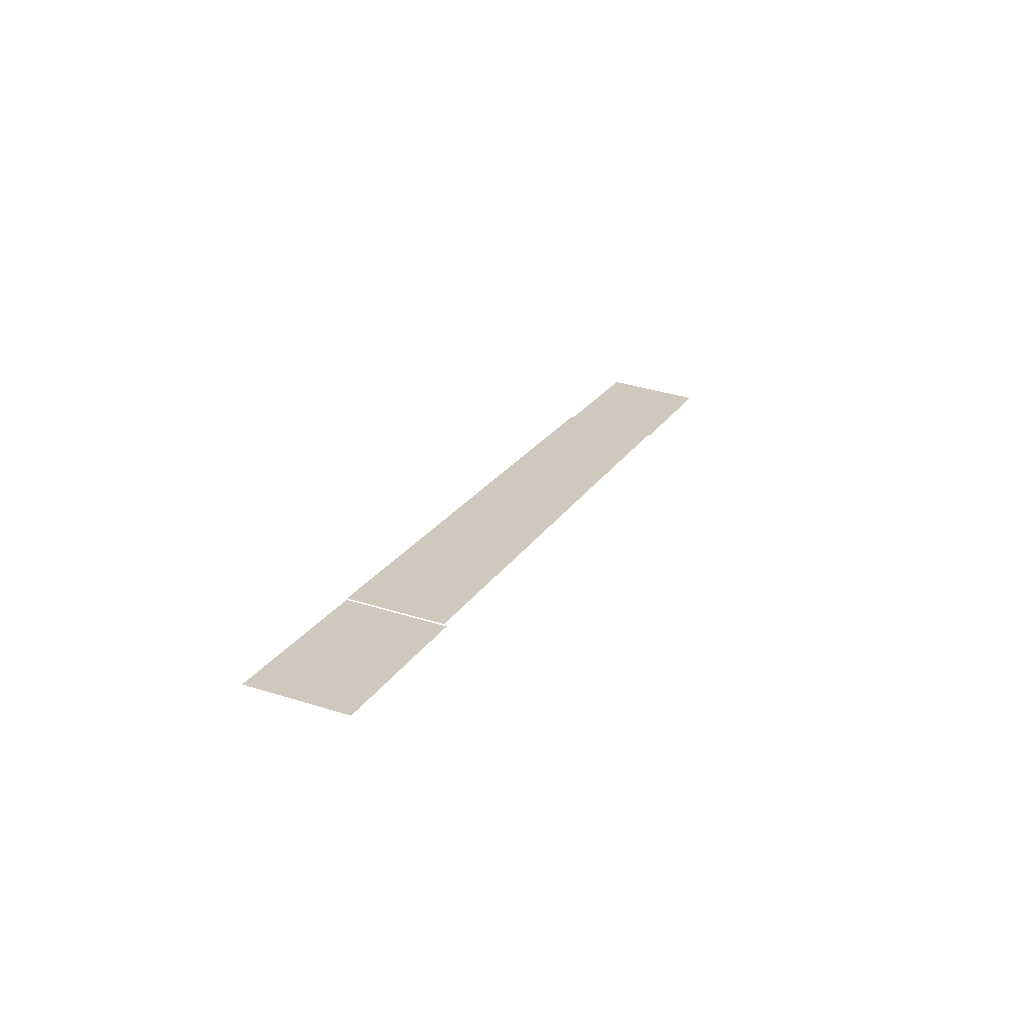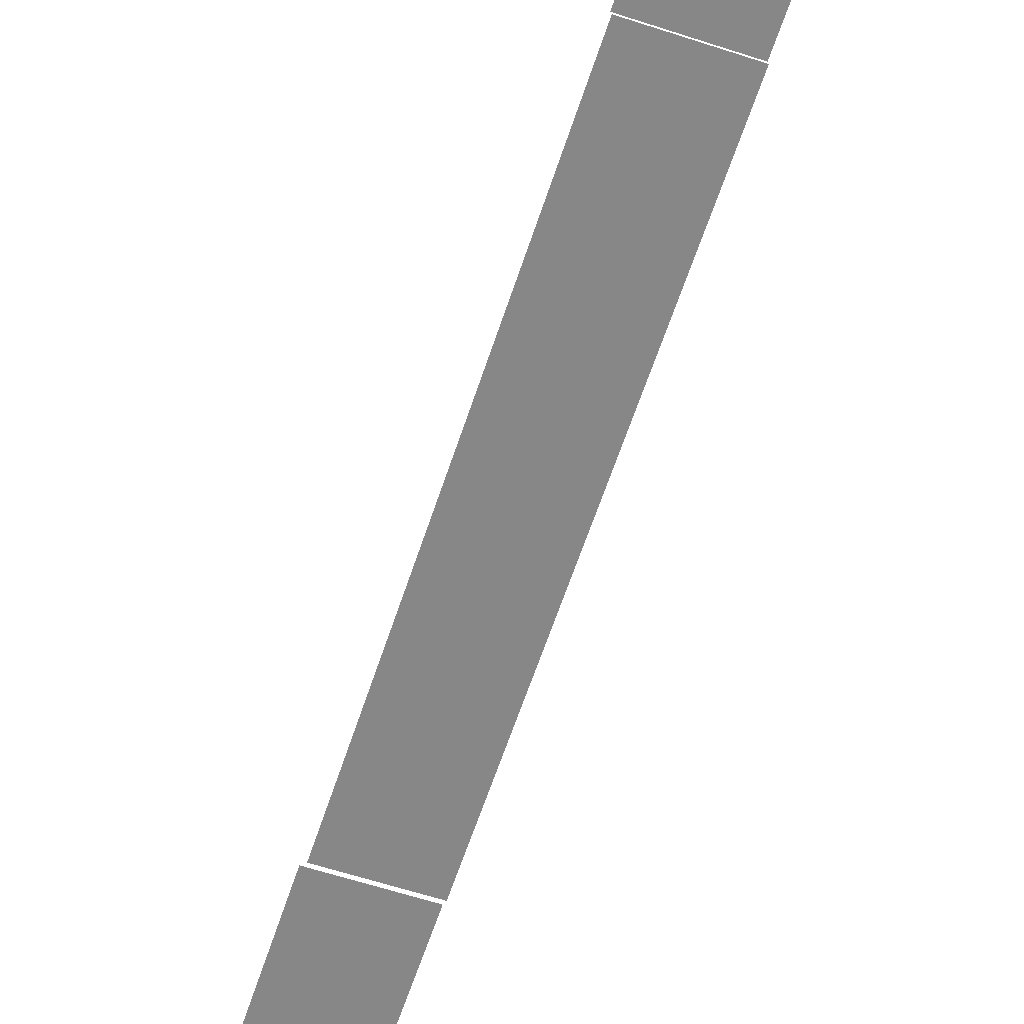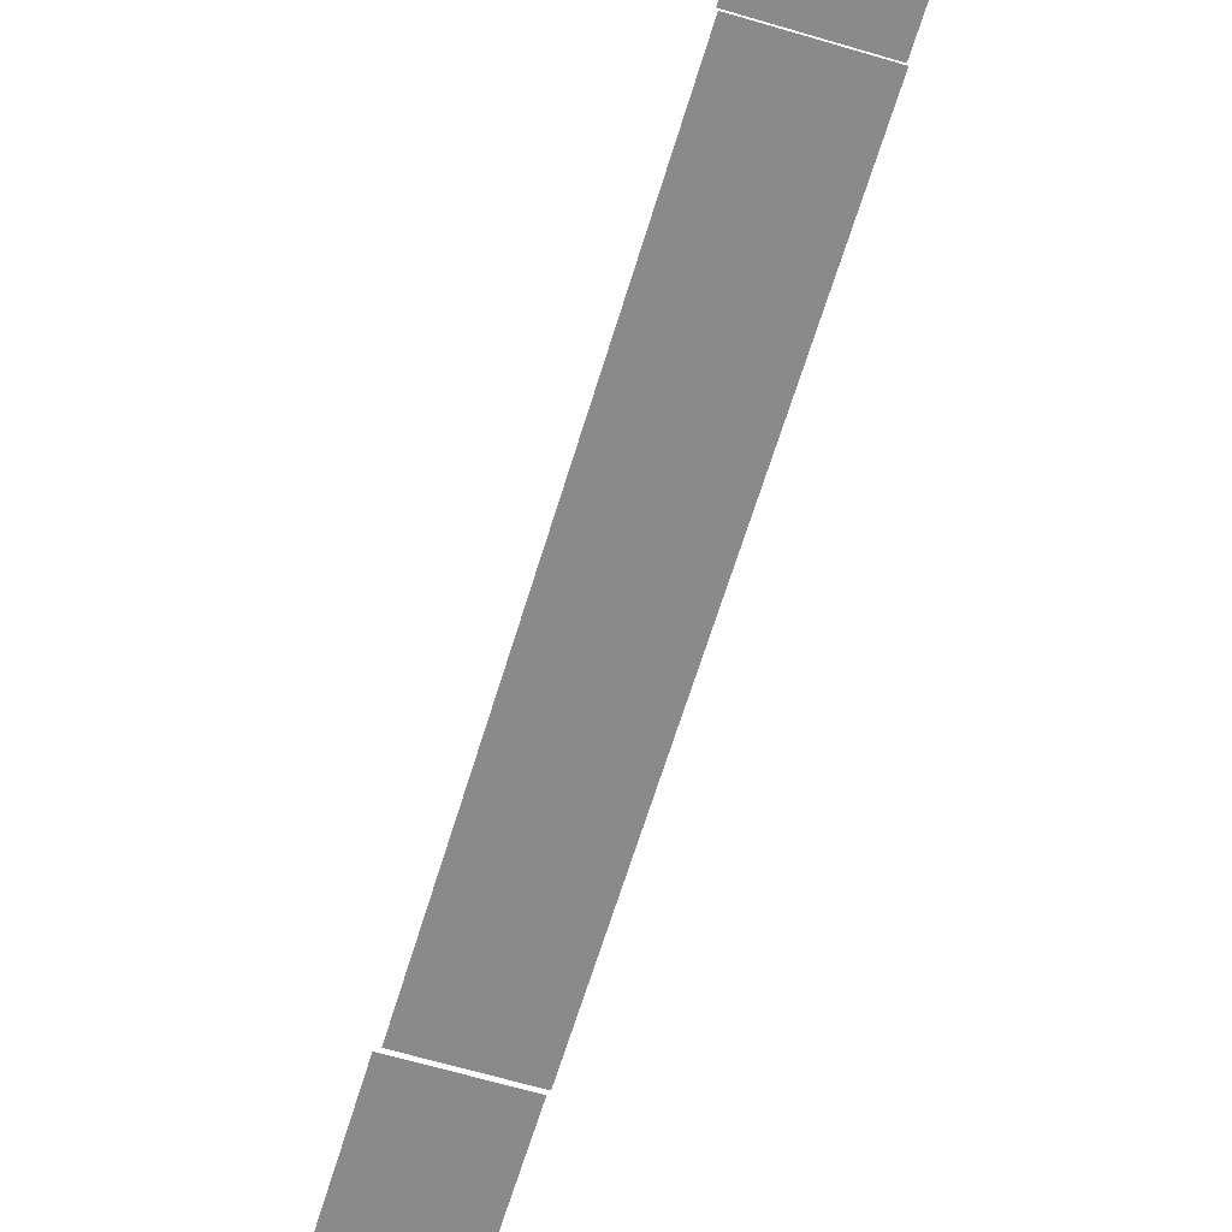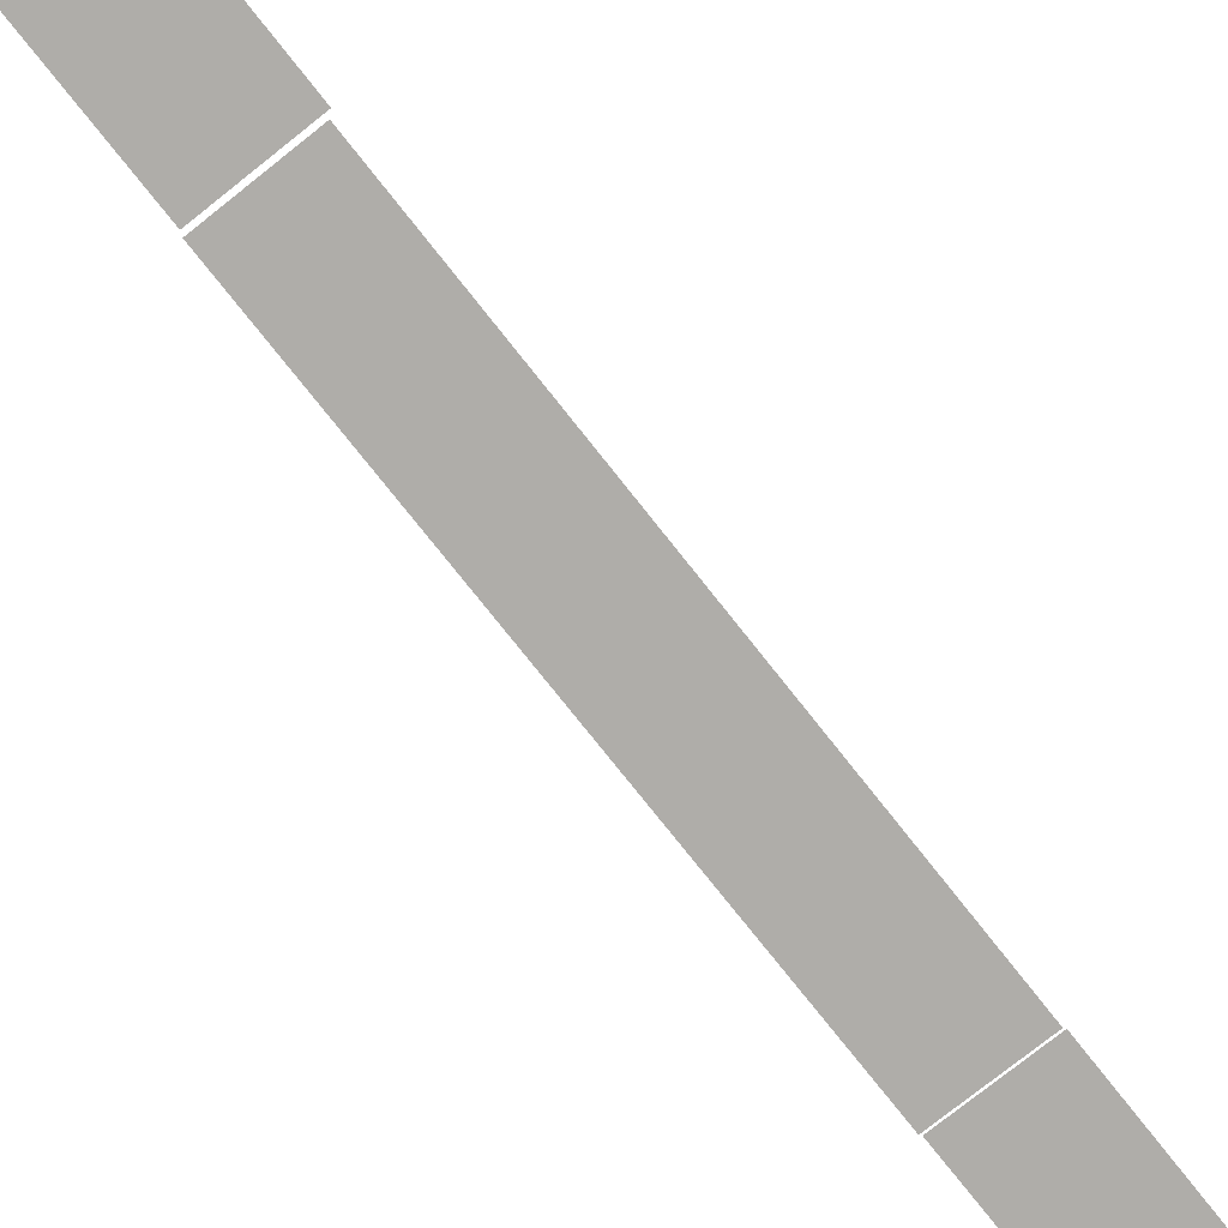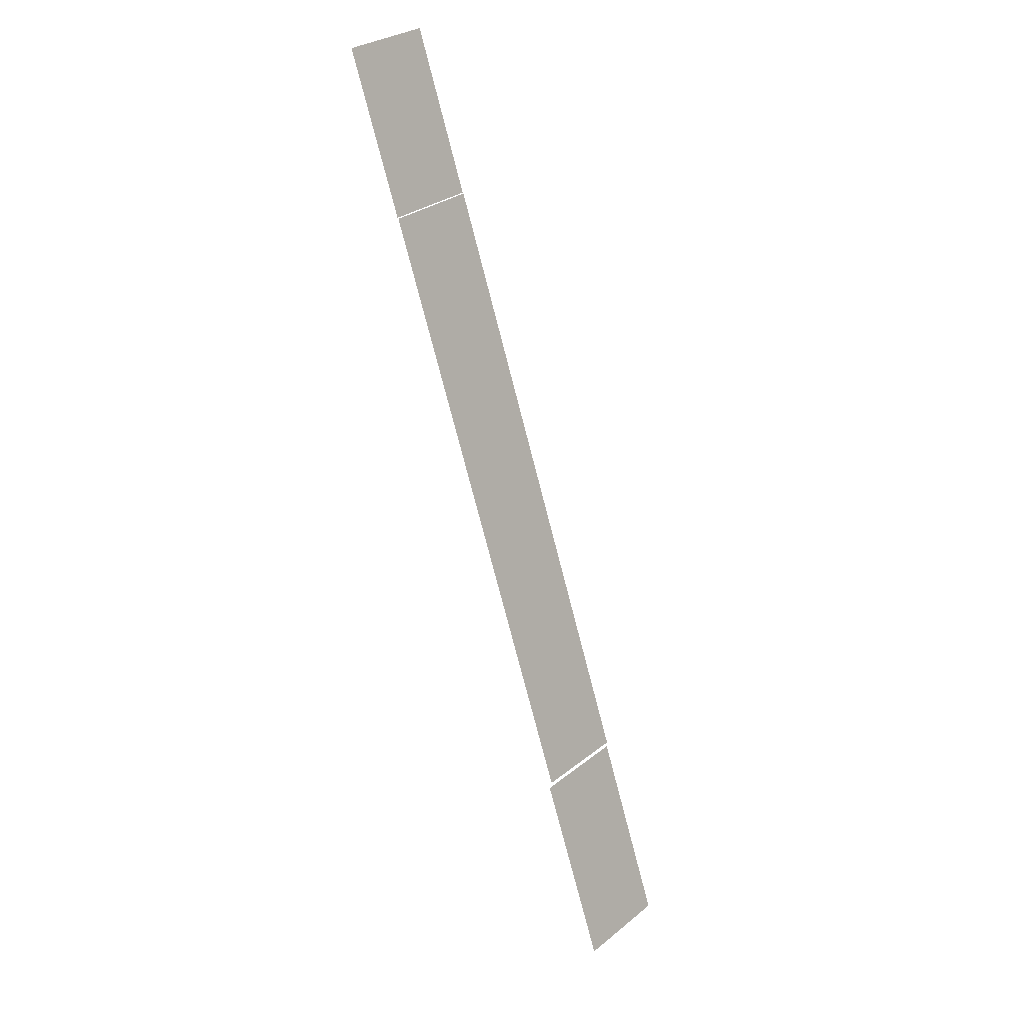
<metadata>
{"format":"obj","ext":"obj","renderer":"f3d","projection":"perspective","resolution":1024,"background":"white","views":[{"elev":-68.1,"azim":173.9,"up":"+Z"},{"elev":-62.6,"azim":-39.5,"up":"+Y"},{"elev":-63.6,"azim":-38.0,"up":"+Y"},{"elev":-77.3,"azim":-162.8,"up":"+Y"},{"elev":0.2,"azim":-46.7,"up":"+Z"}]}
</metadata>
<code>
o Stonehenge_Stonehenge_East2.011
v 41.43 0.2542 203.5
v 40.1 0.2542 203
v 36.84 0.2542 211.4
v 38.16 0.2542 211.9
v 41.12 0.2605 200.2
v 42.48 0.2605 200.8
v 41.43 0.2605 203.5
v 40.07 0.2605 202.9
v 36.81 0.2419 211.4
v 38.13 0.2419 211.9
v 37.25 0.2419 214.2
v 35.92 0.2419 213.7
f 3 2 1 4
f 7 8 5 6
f 11 12 9 10

</code>
